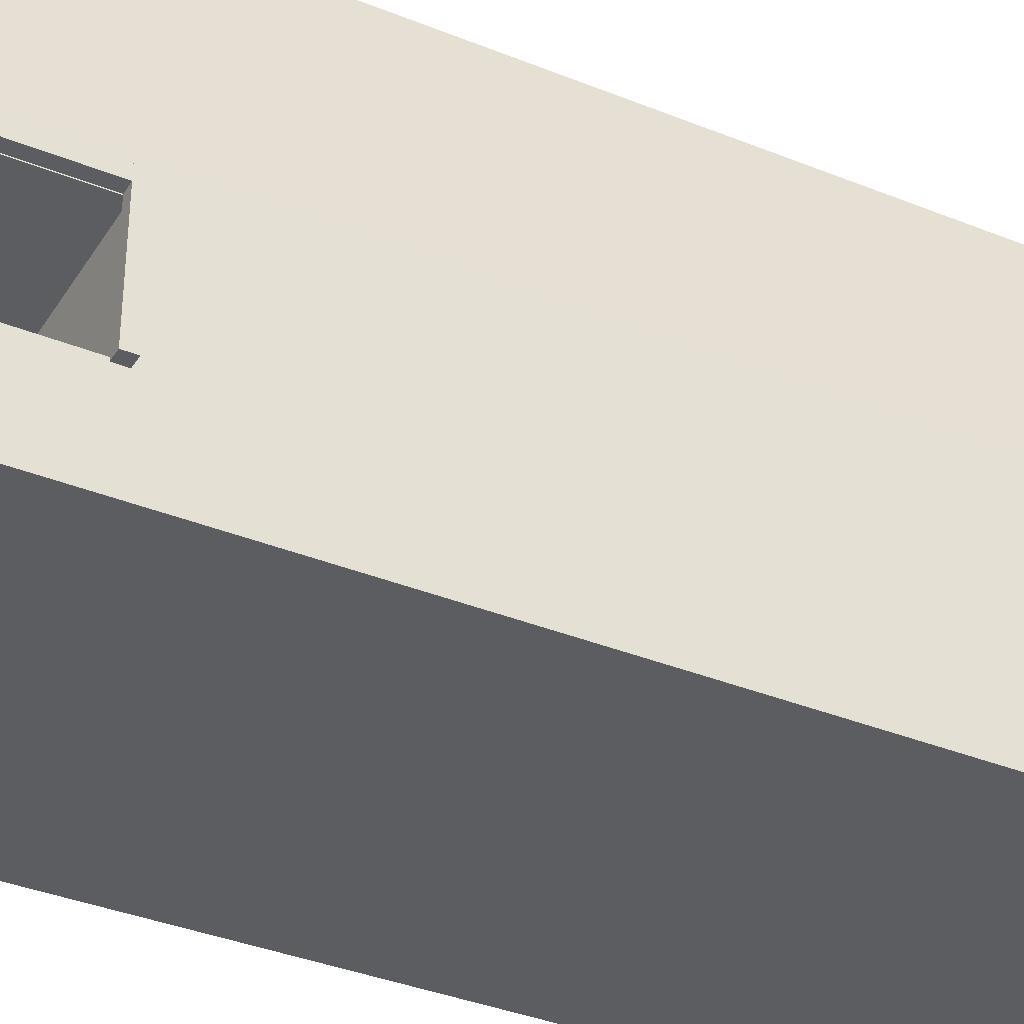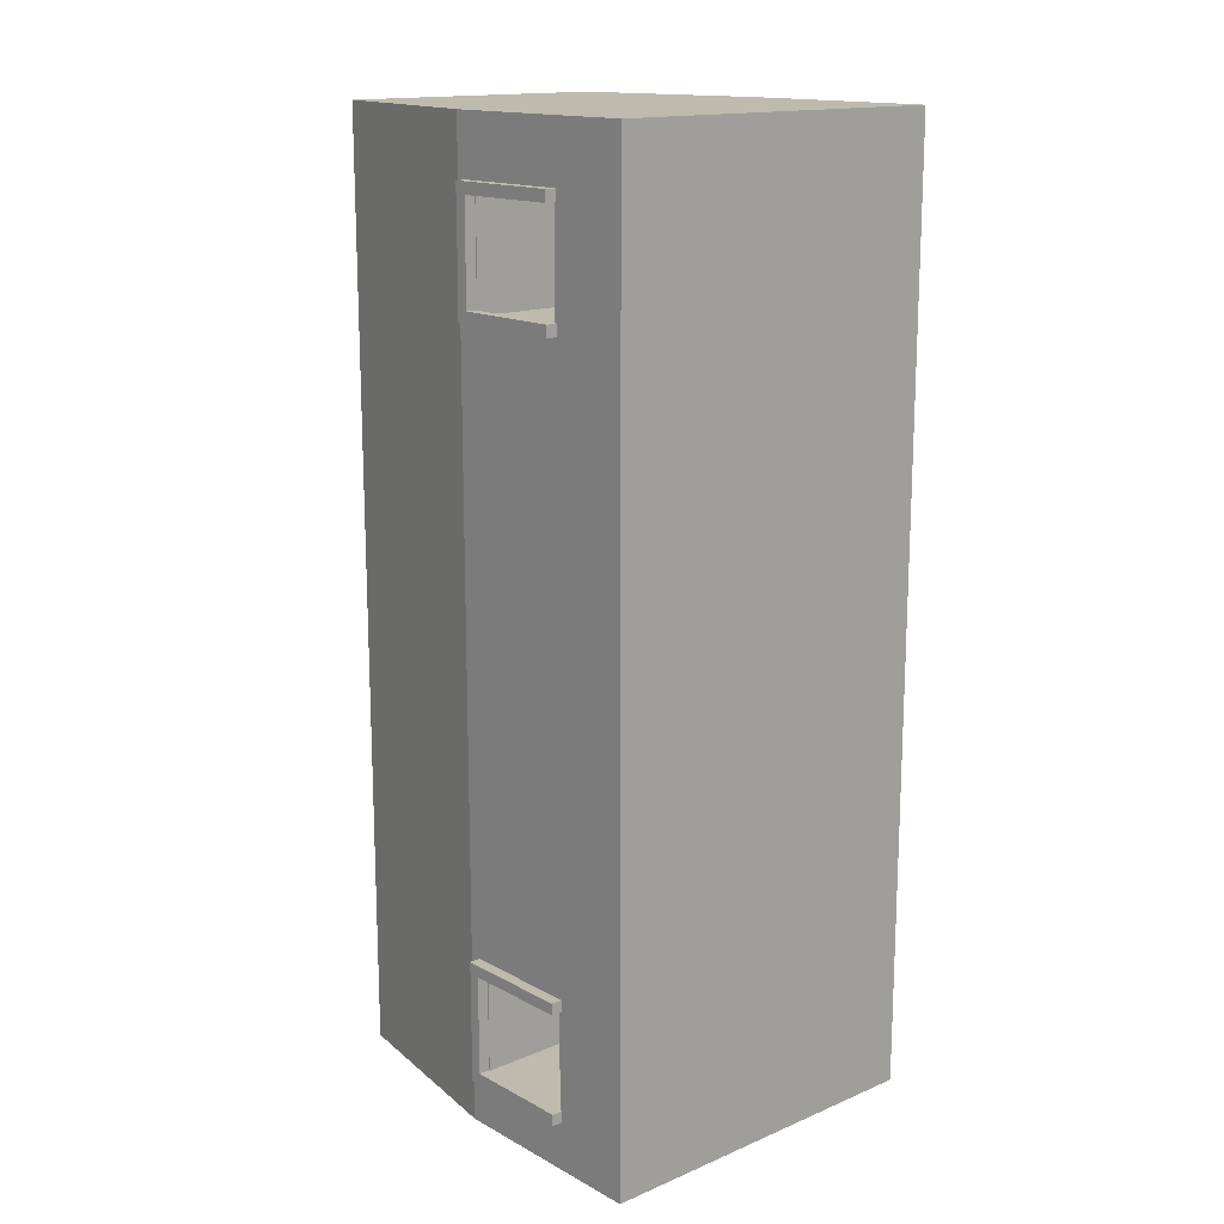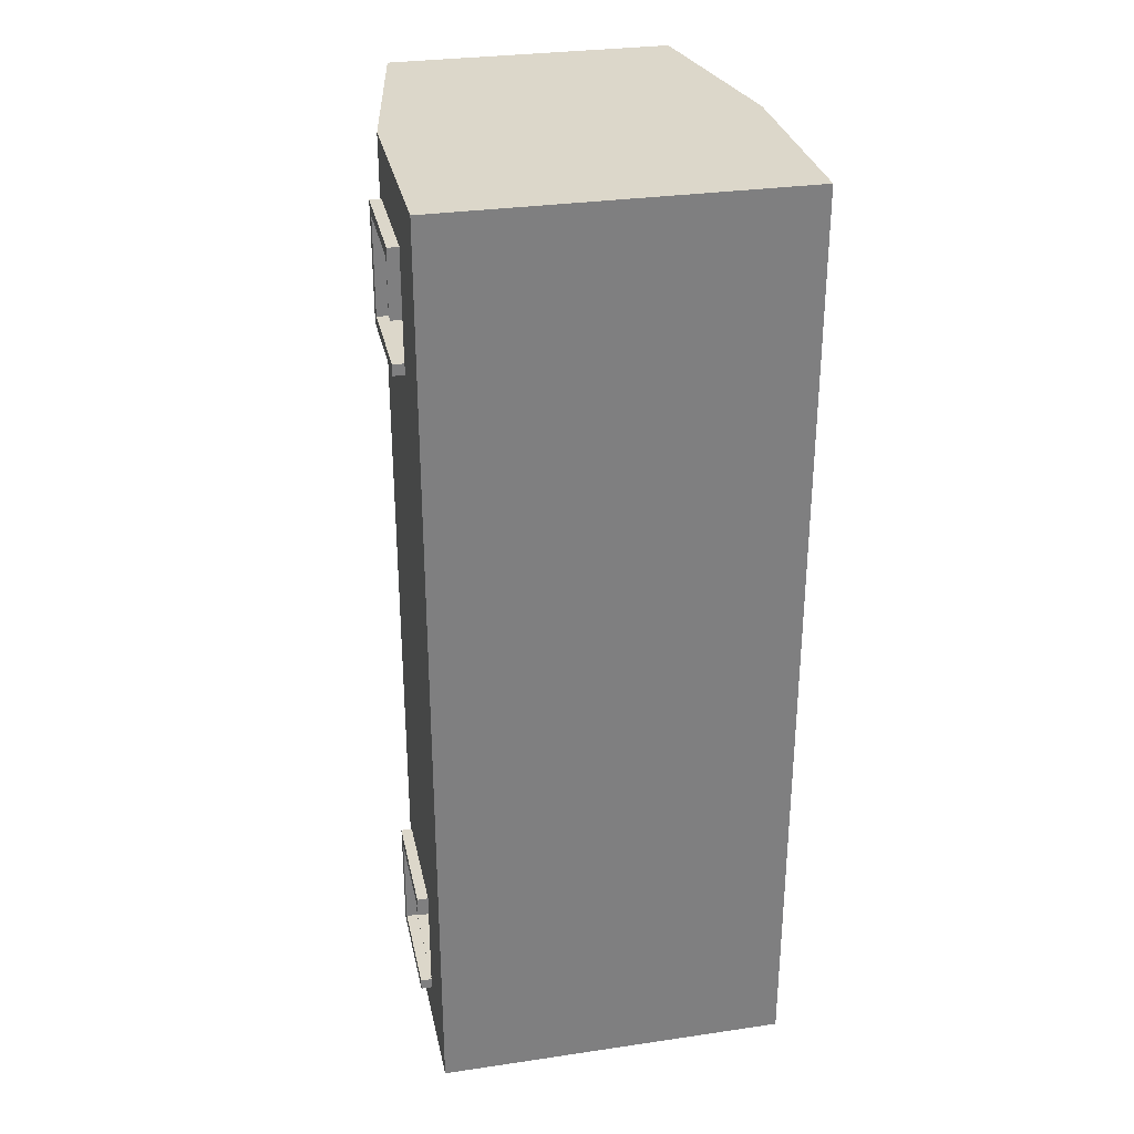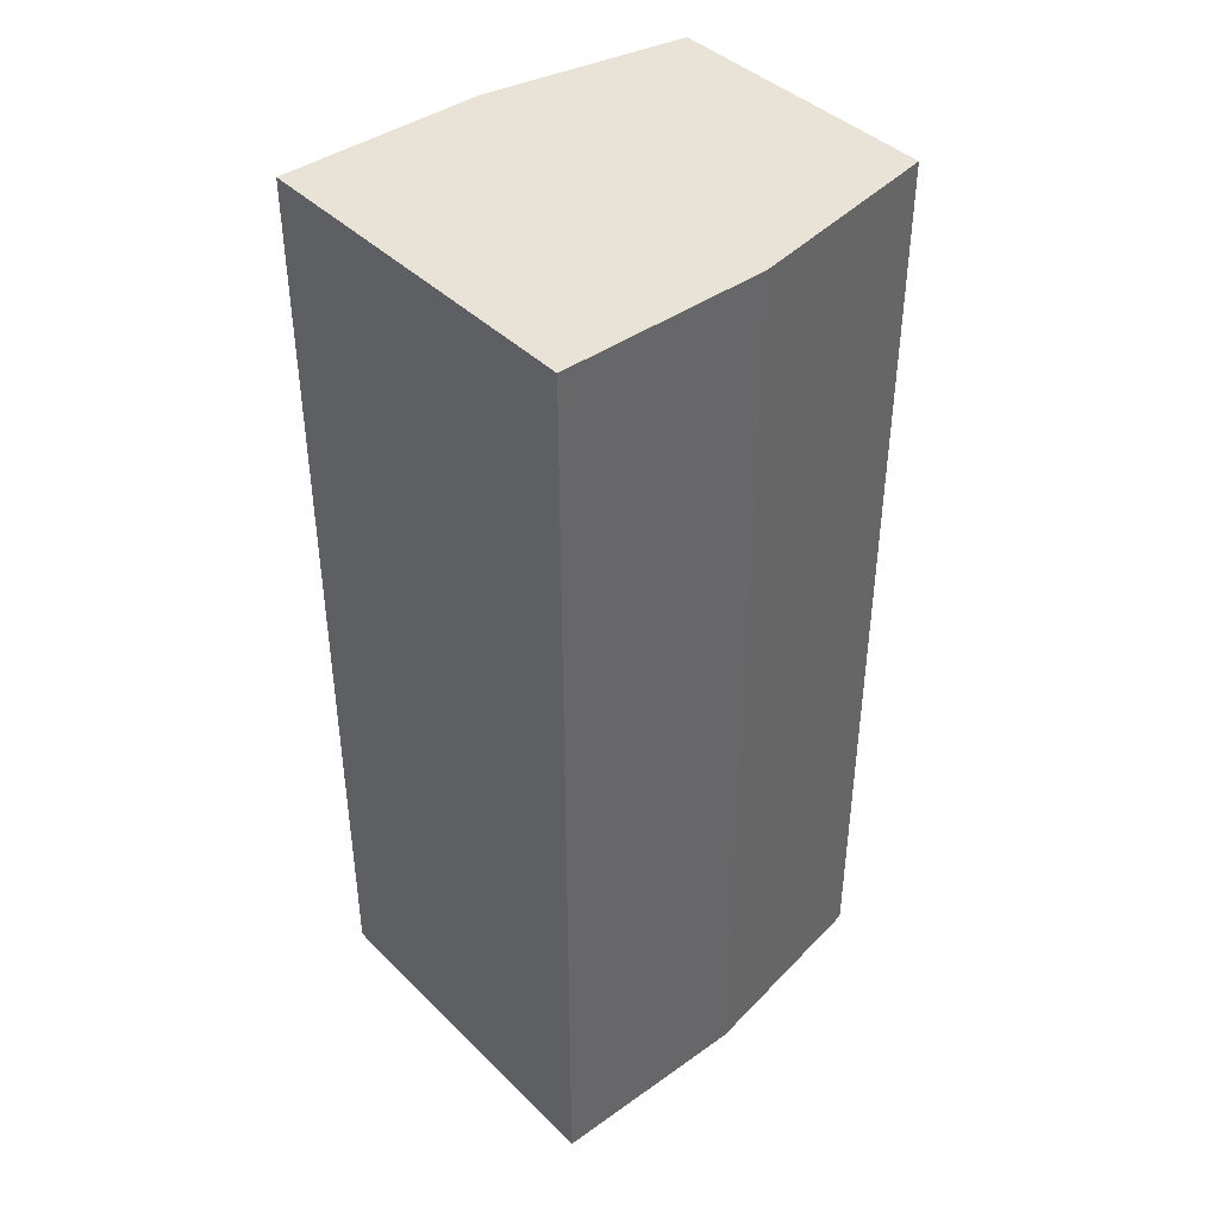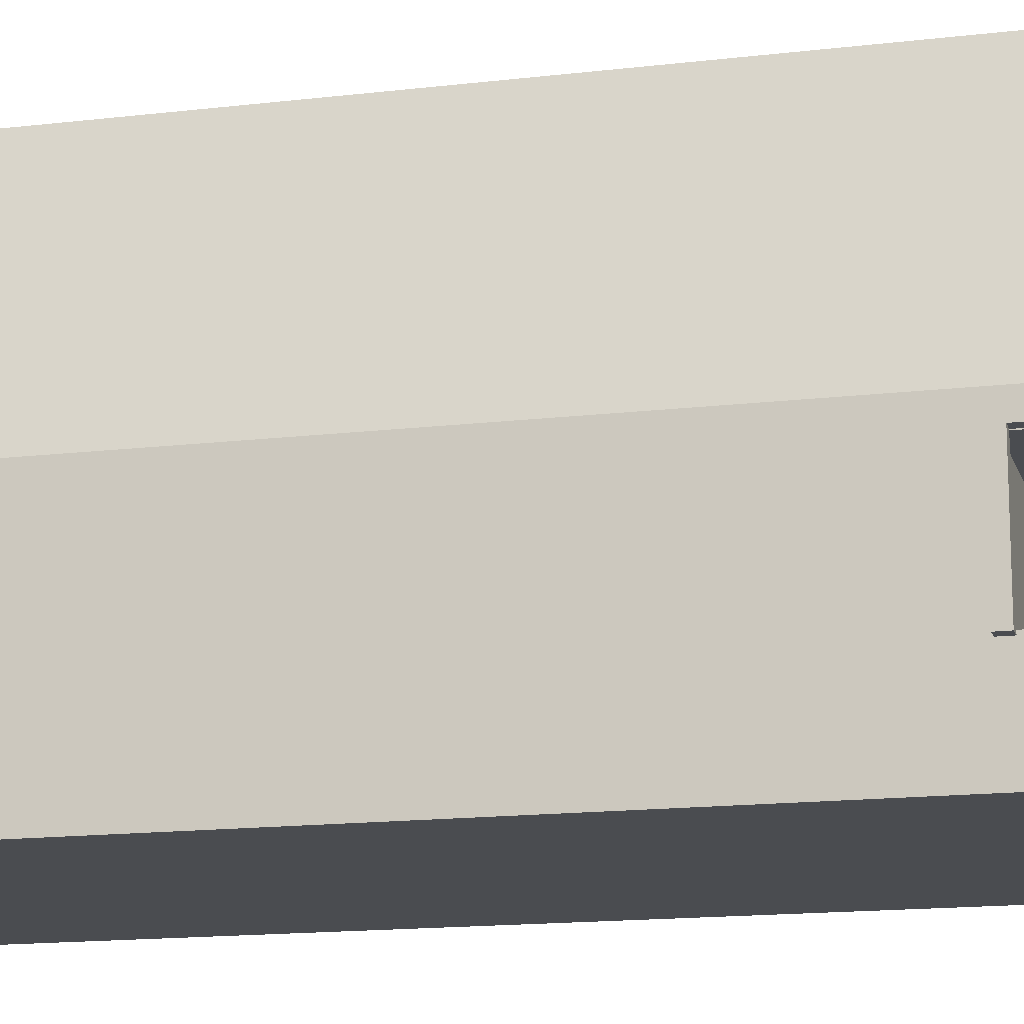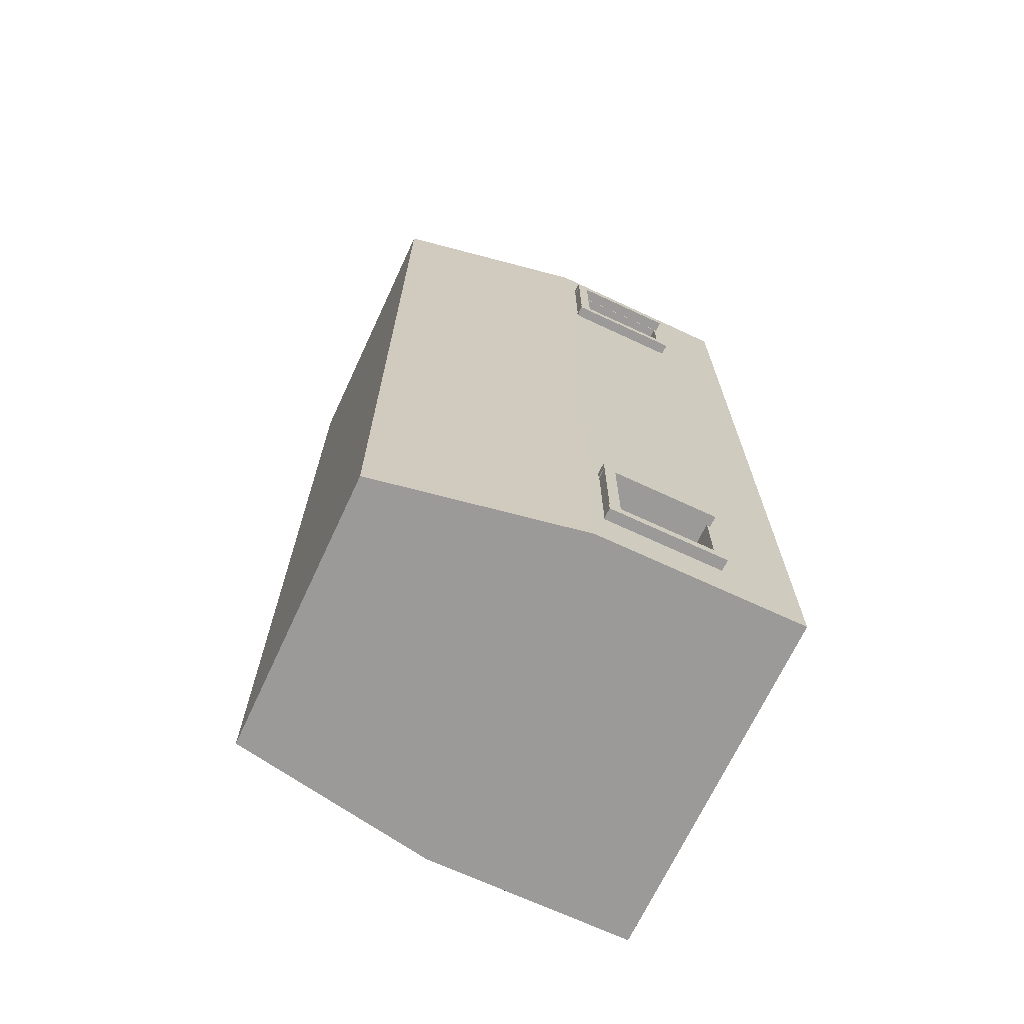
<metadata>
{"format":"obj","ext":"obj","renderer":"f3d","projection":"perspective","resolution":1024,"background":"white","views":[{"elev":-36.0,"azim":-118.1,"up":"+Y"},{"elev":15.4,"azim":-41.4,"up":"+Z"},{"elev":30.6,"azim":-11.9,"up":"+Z"},{"elev":41.6,"azim":49.5,"up":"+Z"},{"elev":-14.9,"azim":-75.4,"up":"+Y"},{"elev":-69.3,"azim":-115.0,"up":"+Z"}]}
</metadata>
<code>
o Cube.061
v -1.841 -0.7034 -3.505
v -1.841 0.2972 -3.505
v -1.841 -0.7034 -3.601
v -1.841 0.2972 -3.601
v -1.746 -0.7034 -3.505
v -1.746 0.2972 -3.505
v -1.746 -0.7034 -3.601
v -1.746 0.2972 -3.601
f 1 2 4 3
f 3 4 8 7
f 7 8 6 5
f 5 6 2 1
f 3 7 5 1
f 8 4 2 6
o Cube.060
v -1.841 0.2926 2.534
v -1.746 0.2926 2.534
v -1.746 0.1974 2.534
v -1.841 0.1974 2.534
v -1.746 0.2926 3.364
v -1.841 0.2926 3.364
v -1.746 0.1974 3.364
v -1.841 0.1974 3.364
f 14 9 12 16
f 10 9 14 13
f 15 11 10 13
f 16 12 11 15
f 9 10 11 12
f 16 15 13 14
o Cube.059
v -1.841 -0.7034 3.459
v -1.841 0.2972 3.459
v -1.841 -0.7034 3.364
v -1.841 0.2972 3.364
v -1.746 -0.7034 3.459
v -1.746 0.2972 3.459
v -1.746 -0.7034 3.364
v -1.746 0.2972 3.364
f 17 18 20 19
f 19 20 24 23
f 23 24 22 21
f 21 22 18 17
f 19 23 21 17
f 24 20 18 22
o Cube.058
v -1.841 -0.7034 -2.581
v -1.841 0.2972 -2.581
v -1.841 -0.7034 -2.676
v -1.841 0.2972 -2.676
v -1.746 -0.7034 -2.581
v -1.746 0.2972 -2.581
v -1.746 -0.7034 -2.676
v -1.746 0.2972 -2.676
f 25 26 28 27
f 27 28 32 31
f 31 32 30 29
f 29 30 26 25
f 27 31 29 25
f 32 28 26 30
o Cube.057
v -1.841 0.2926 -3.505
v -1.746 0.2926 -3.505
v -1.746 0.1974 -3.505
v -1.841 0.1974 -3.505
v -1.746 0.2926 -2.676
v -1.841 0.2926 -2.676
v -1.746 0.1974 -2.676
v -1.841 0.1974 -2.676
f 38 33 36 40
f 34 33 38 37
f 39 35 34 37
f 40 36 35 39
f 33 34 35 36
f 40 39 37 38
o Cube.056
v -1.841 -0.7034 2.534
v -1.841 0.2972 2.534
v -1.841 -0.7034 2.439
v -1.841 0.2972 2.439
v -1.746 -0.7034 2.534
v -1.746 0.2972 2.534
v -1.746 -0.7034 2.439
v -1.746 0.2972 2.439
f 41 42 44 43
f 43 44 48 47
f 47 48 46 45
f 45 46 42 41
f 43 47 45 41
f 48 44 42 46
o Cube.004
v 0.9882 0.1912 3.206
v 0.8912 0.1913 -3.51
v 0.9882 -0.6792 3.206
v 0.1177 -0.6792 -3.296
v 0.8135 0.1912 3.362
v 0.9882 0.1912 -3.296
v 0.8912 -0.6791 -3.51
v 0.9882 -0.6792 -3.296
v 0.8135 -0.6792 3.362
v 0.8912 0.1913 -2.64
v 0.8912 0.1912 -3.296
v 0.8912 -0.6791 -3.296
v 0.8912 0.1912 -2.64
v 0.1177 -0.6791 -3.296
v 0.8135 0.1912 3.206
v 0.8135 -0.6792 3.206
v 1.278 0.3956 -2.636
v 1.278 0.3956 2.453
v 0.9882 -0.2135 3.206
v 0.8135 -0.2433 3.362
v 0.8135 -0.2433 3.206
v 1.278 -0.677 -2.636
v 1.278 -0.6769 2.453
v 1.278 -0.6771 -3.52
v 1.278 0.3956 -3.52
v 1.278 0.3956 3.362
v 1.278 -0.6768 3.362
f 58 50 55 60 59 61
f 57 68 69 64
f 63 49 67 69
f 49 54 56 51 67
f 69 67 51 64
f 69 68 53 63
f 71 70 65 66
f 70 72 73 65
f 74 75 71 66
l 54 59
l 52 62
o Cube.001
v 0.1177 0.1912 3.206
v 0.8135 0.1912 2.492
v 0.9882 0.1912 3.206
v 0.8912 0.1913 -3.51
v -1.745 0.3956 3.948
v 0.8135 0.1912 3.362
v 0.9882 0.1912 -3.296
v 0.8912 0.1913 -2.64
v -1.745 0.3956 -4.013
v 1.278 0.3956 3.948
v 1.278 0.3956 -4.013
v -1.432 2.132 3.948
v -1.432 2.132 -4.013
v 0.9658 2.132 -4.013
v 0.9658 2.132 3.948
v -1.745 0.1913 -2.64
v -1.745 0.1913 -3.51
v -1.745 0.1912 2.492
v -1.745 0.1912 3.362
v 0.8912 0.1912 -3.296
v 0.8912 0.1912 -2.64
v 0.1177 0.1912 -2.64
v 0.8135 0.1912 3.206
v 0.1177 0.1912 2.492
f 80 85 90 87
f 89 88 87 90
f 86 84 88 89
f 85 86 89 90
f 84 80 87 88
f 92 79 83 91
f 81 94 93 99 76 98
f 99 77 98 76
f 82 78 98 77 99 97 96 95
o Cube.002
v 0.1177 -0.6792 -3.296
v 0.8912 0.1913 -2.64
v -1.745 0.1913 -2.64
v -1.745 -0.6791 -2.64
v -1.745 0.1912 2.492
v -1.745 -0.6792 2.492
v 0.8912 0.1912 -2.64
v 0.1177 -0.6791 -2.64
v 0.1177 0.1912 -2.64
v 0.1177 -0.6791 -3.296
v 0.1177 0.1912 2.492
v 0.1177 -0.6792 2.492
v -1.745 0.3956 -2.648
v -0.6338 0.1912 2.492
v -1.745 0.3956 2.491
v 0.1206 0.1913 -2.64
v 0.1177 0.1912 -2.638
v 0.1177 -0.6792 -2.638
f 104 114 112 102 103 105
f 103 102 115 108 107
f 104 105 113
f 113 105 111 110
f 110 111 117 116
l 101 106
l 100 109
l 108 110
o Cube.003
v -1.745 -1.369 3.948
v 0.1177 -0.6792 3.206
v 0.9882 -0.6792 3.206
v 0.8135 -0.6792 2.492
v 0.8912 -0.6791 -3.51
v 0.9882 -0.6792 -3.296
v 0.8135 -0.6792 3.362
v -1.745 -1.369 -4.013
v 1.278 -1.369 3.948
v 1.278 -1.369 -4.013
v -1.745 -0.6791 -2.64
v -1.745 -0.6791 -3.51
v -1.745 -0.6792 3.362
v -1.745 -0.6792 2.492
v 0.8912 -0.6791 -3.296
v 0.1177 -0.6791 -2.64
v 0.1177 -0.6791 -3.296
v 0.8135 -0.6792 3.206
v 0.2133 -0.6792 2.492
v 0.1177 -0.6792 2.492
v 0.1177 -0.6792 2.729
v 0.1847 -0.6792 2.706
v -1.745 -1.369 -2.636
v -1.745 -1.369 2.453
v 1.278 -1.369 2.453
v 1.278 -1.369 -2.636
v 0.1356 -1.369 -2.636
v 0.1379 -0.6792 -3.296
v 0.1179 -1.369 2.453
v 0.1404 -1.369 -4.013
v -1.745 -0.6792 3.948
v -1.745 -0.6791 -4.013
v 1.278 -0.6771 -4.013
v 1.278 -0.677 -2.636
v 1.278 -0.6768 3.948
v 1.278 -0.6769 2.453
v -1.745 -0.6791 -2.64
v -1.745 -0.6792 2.492
v -1.745 -1.369 -2.636
v -1.745 -1.369 2.453
v 0.1356 -1.369 -2.636
v 0.1179 -1.369 2.453
f 125 149 150 127 147
f 127 150 151 143
f 126 152 148 118
f 125 147 144 140
f 132 122 129 128 133 134
f 138 137 131 130 124 135 119
f 138 119 135 121 136 139
f 136 137 138 139
f 121 135 120 123 145 137 136
f 140 128 129 125
f 131 141 118 130
f 141 146 142 126 118
f 143 151 153 142
f 142 153 152 126
f 144 147 127 143
f 146 144 143 142
f 129 149 125
f 148 130 118
f 156 158 159 157
f 155 154 156 157
o Cube.005
v 0.8912 0.1913 -3.51
v 0.8912 -0.6791 -3.51
v -1.745 0.3956 -4.013
v 1.278 0.3956 -4.013
v -1.745 -0.6791 -3.51
v -1.745 0.1913 -3.51
v -1.745 -0.6791 -4.013
v 1.278 -0.6771 -4.013
v -1.745 0.3956 -3.585
v -1.745 0.2217 -3.585
v 1.278 -0.5779 -4.013
v 1.278 -0.6771 -3.52
v 1.278 0.3956 -3.52
f 162 166 164 165 169
f 161 160 165 164
f 167 166 162 163 170
f 169 168 162
f 170 171 167
f 172 171 170 163
o Cube.006
v -1.745 0.1913 -2.64
v -1.745 0.1913 -3.51
v -1.745 0.3956 -2.648
v -1.745 0.3956 -3.585
v -1.745 0.2217 -3.585
f 173 175 176 177 174
o Cube.007
v -1.745 0.3956 3.948
v 0.8135 0.1912 3.362
v 0.8135 -0.6792 3.362
v 1.278 0.3956 3.948
v -1.745 -0.6792 3.362
v -1.745 0.1912 3.362
v -1.745 -0.6792 3.948
v 0.8135 -0.2433 3.362
v 1.278 -0.6768 3.948
v -1.745 0.3956 3.366
v 1.278 0.3956 3.362
v 1.278 -0.6768 3.362
f 178 183 182 184
f 179 185 180 182 183
f 186 189 188 181
f 184 186 181 178
f 187 183 178
o Cube.008
v -1.745 0.1912 2.492
v -1.745 0.1912 3.362
v -1.745 0.3956 2.491
v -1.745 0.3956 3.366
f 192 190 191 193
o Cube.009
v 0.1177 -0.6792 -3.296
v 0.1177 -0.6792 2.492
v 0.1379 -0.6792 -3.296
f 195 196 194

</code>
